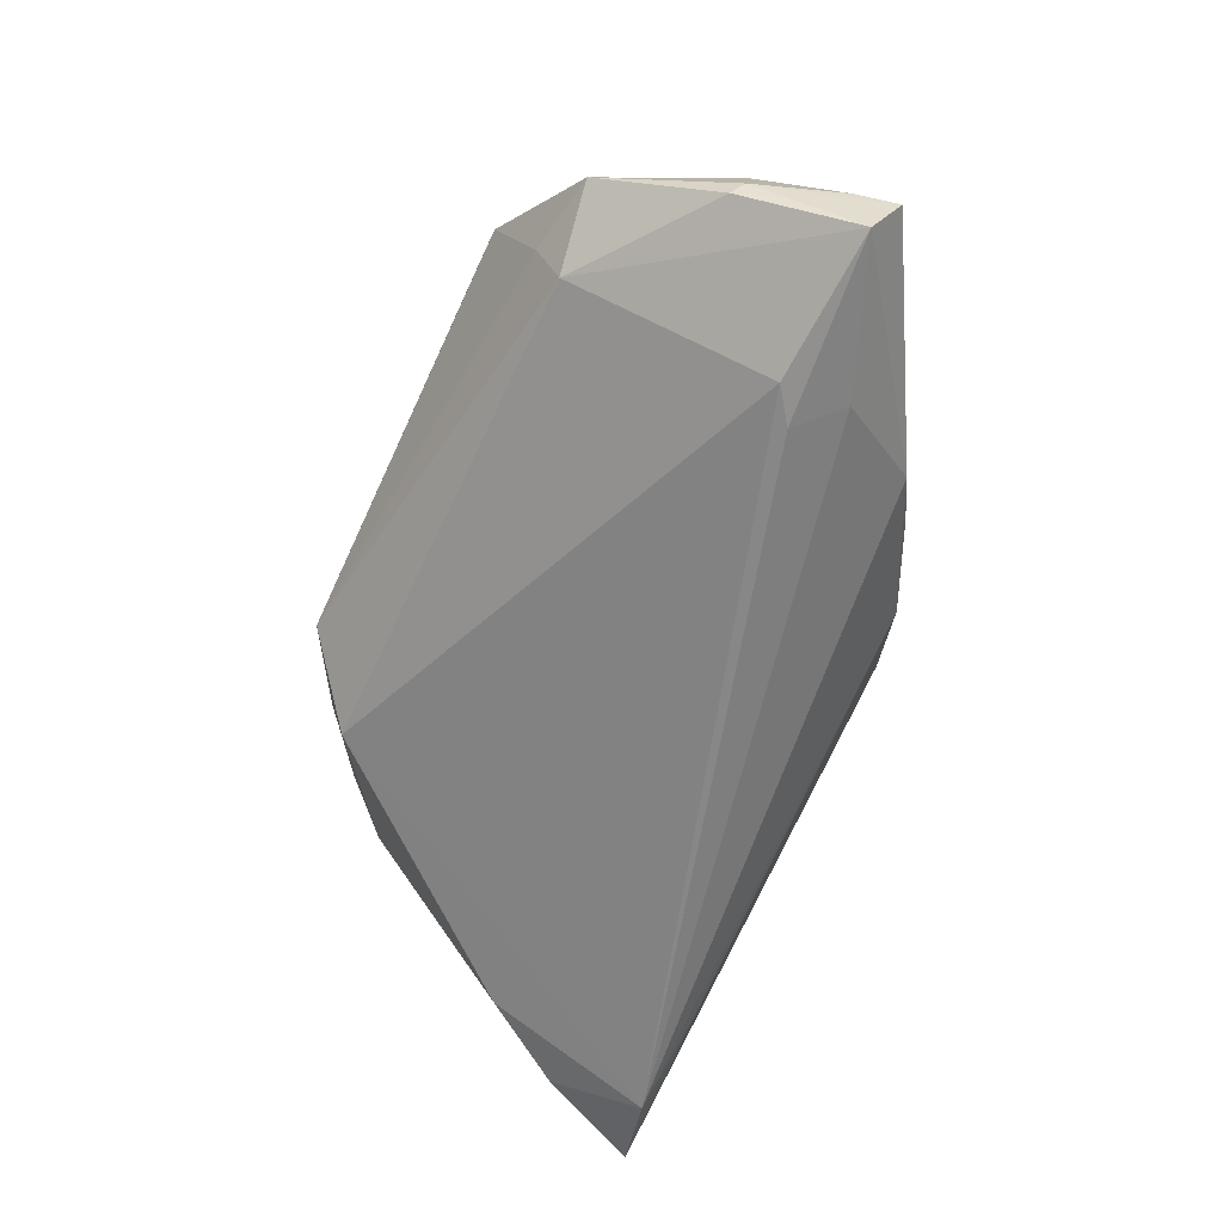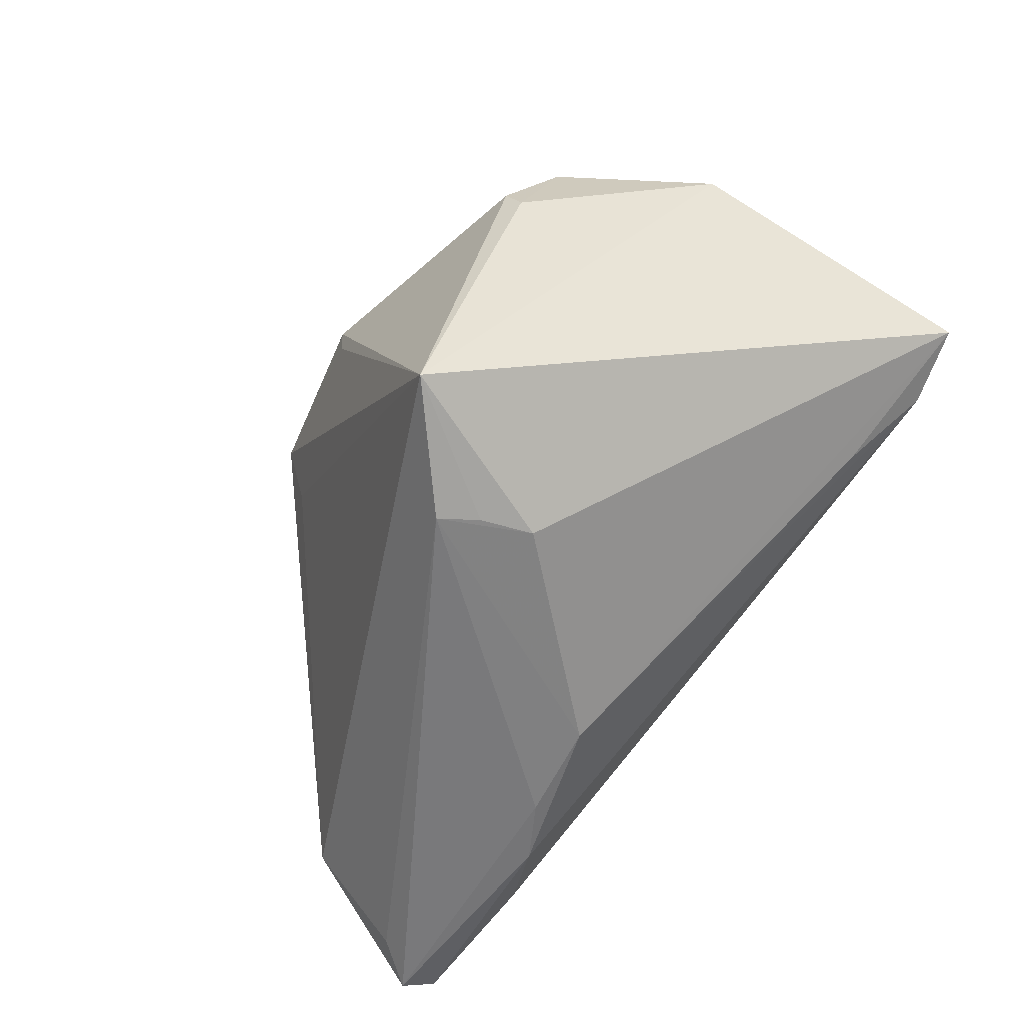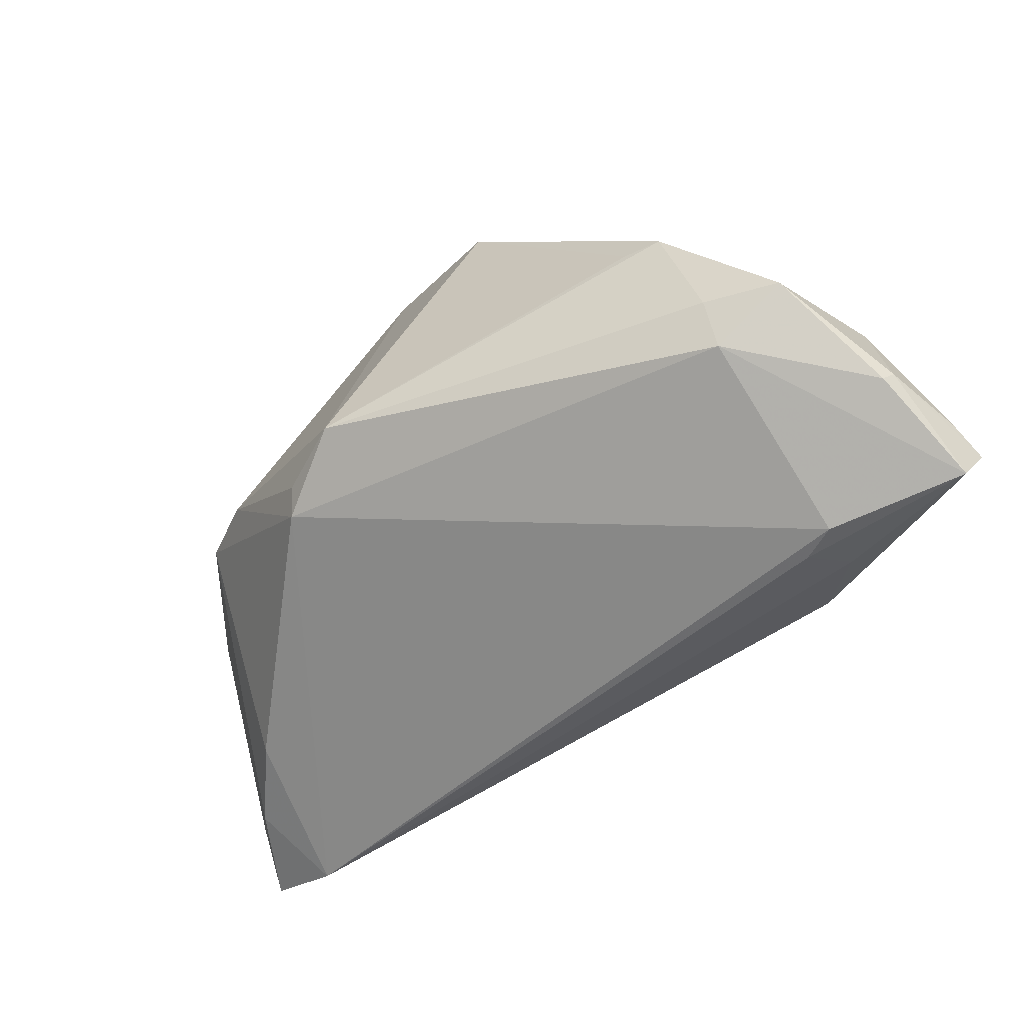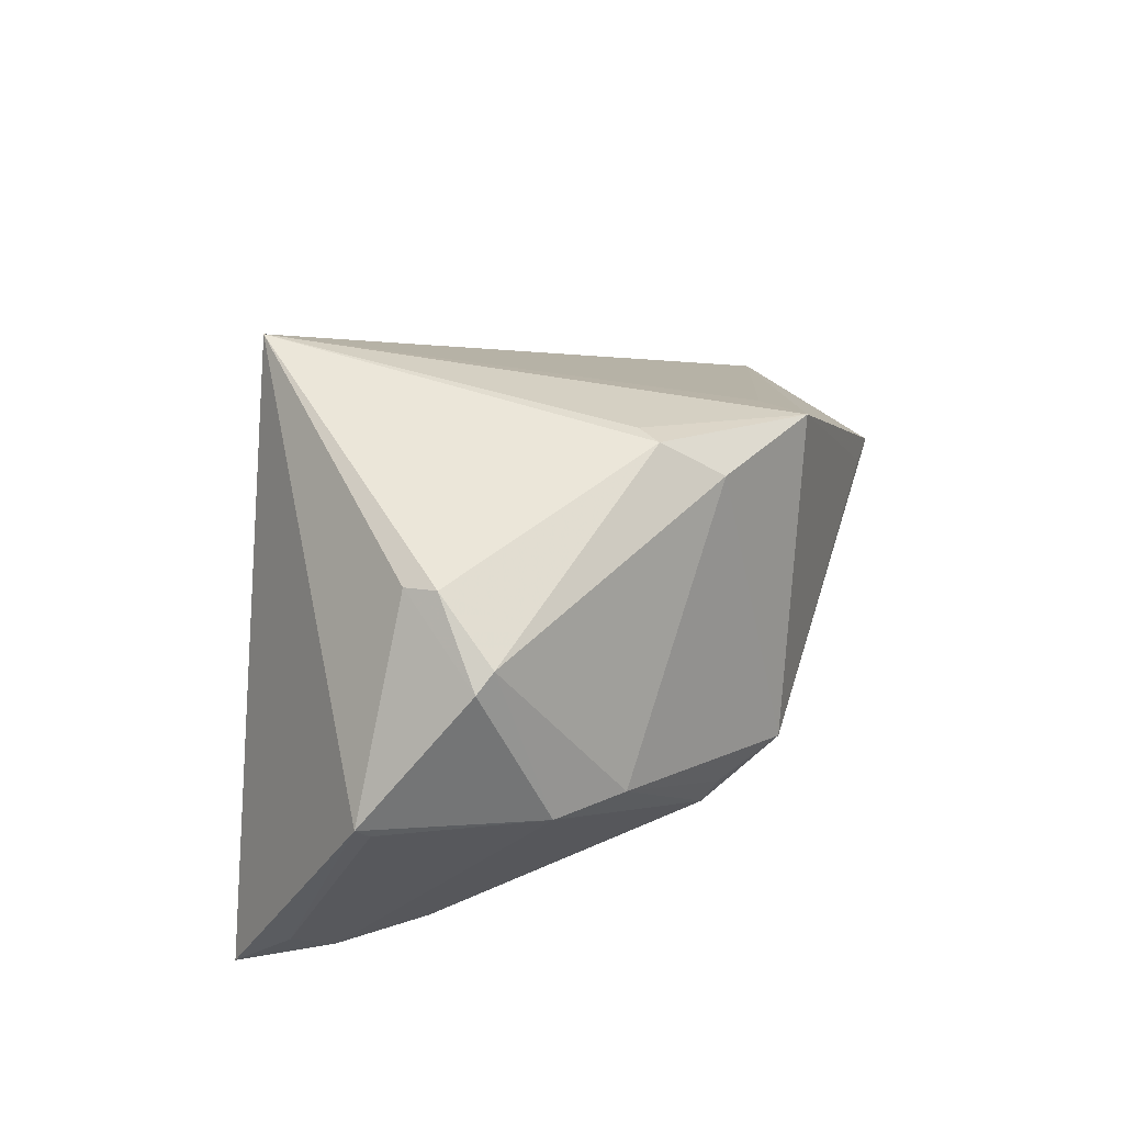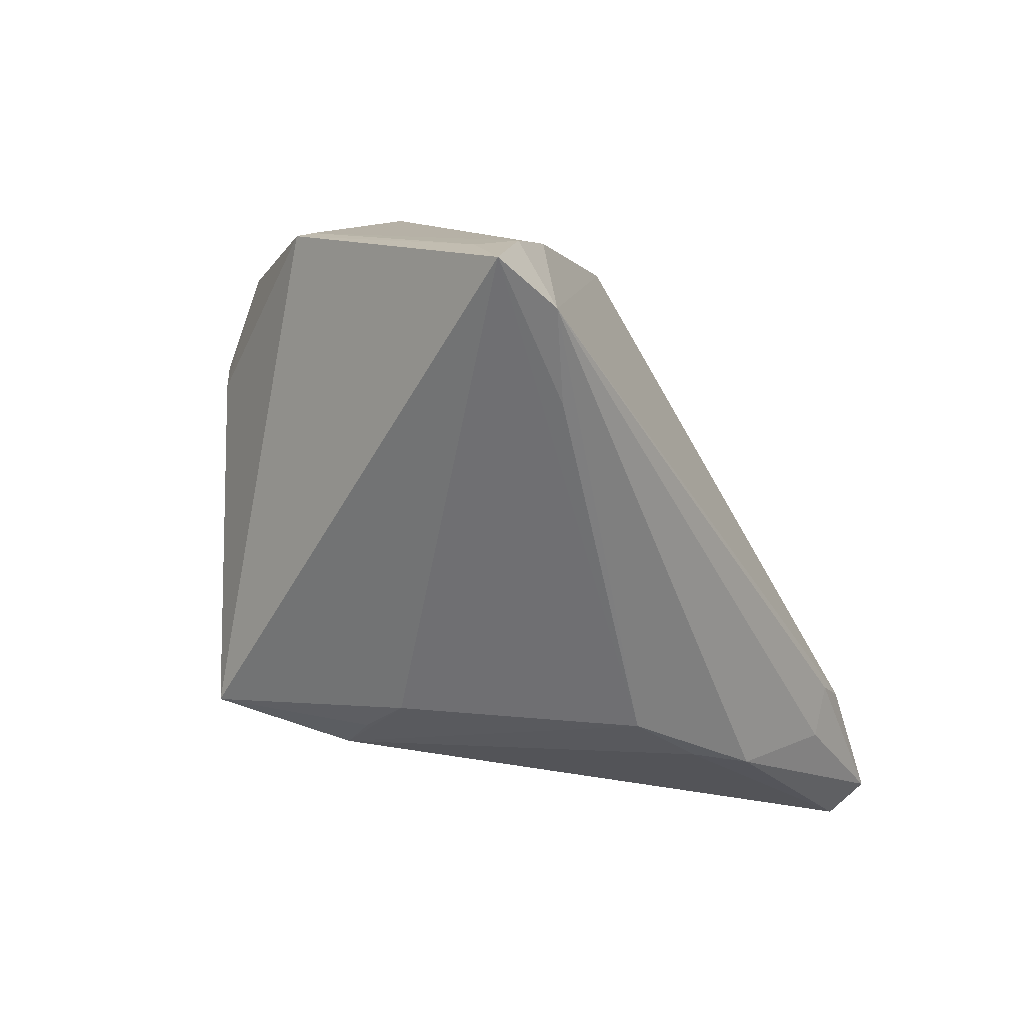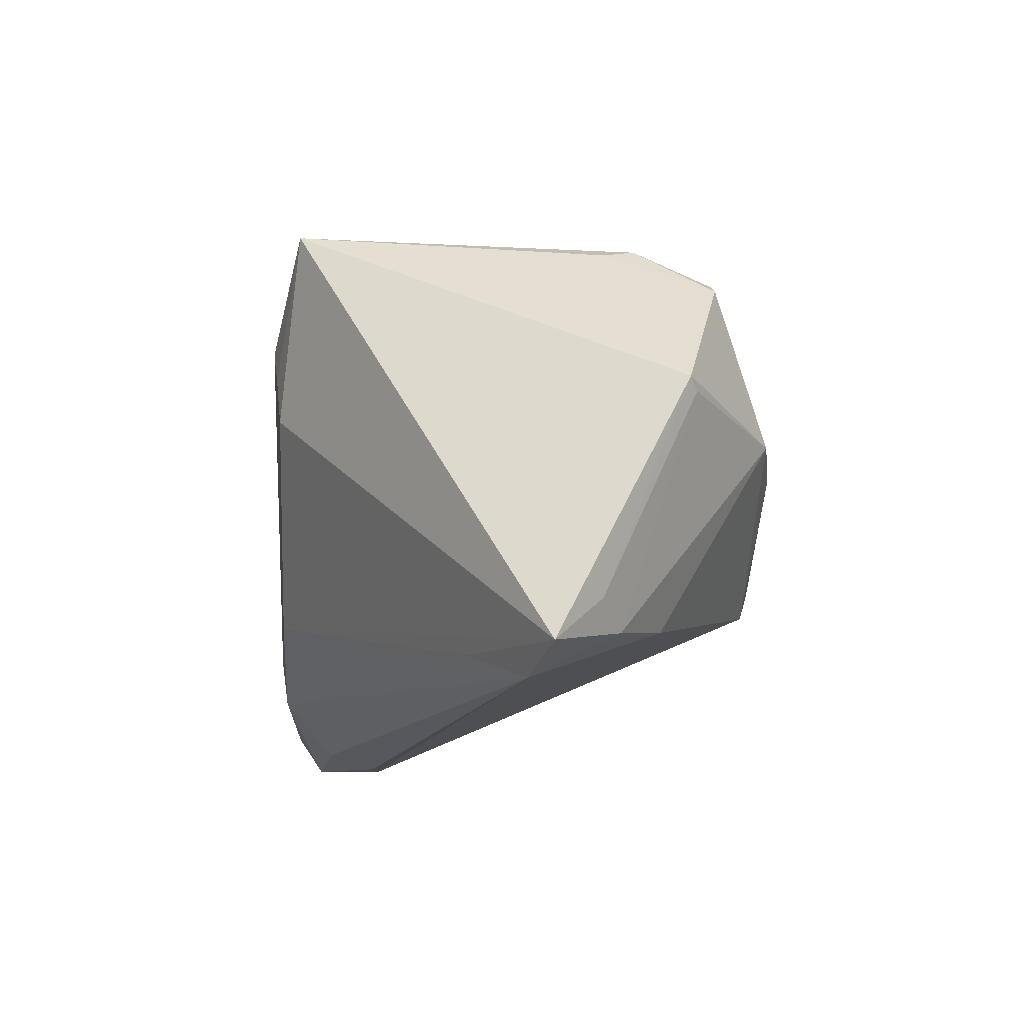
<metadata>
{"format":"obj","ext":"obj","renderer":"f3d","projection":"perspective","resolution":1024,"background":"white","views":[{"elev":-62.3,"azim":-85.3,"up":"+Z"},{"elev":-57.9,"azim":51.2,"up":"+Y"},{"elev":-50.3,"azim":-122.3,"up":"+Z"},{"elev":43.8,"azim":137.8,"up":"+Z"},{"elev":-23.4,"azim":118.3,"up":"+Y"},{"elev":-14.4,"azim":88.4,"up":"+Z"}]}
</metadata>
<code>
v 0.03159 0.01666 0.02974
v -0.05214 0.005376 -0.01083
v -0.05977 -0.0007406 -0.01115
v -0.05107 0.00286 -0.01713
v -0.02719 -0.03236 -0.02157
v 0.02968 0.0339 0.003387
v 0.008896 -0.03256 0.02261
v 0.04797 0.02274 0.005242
v 0.00383 0.03348 -0.01418
v 0.05813 0.004696 -0.0276
v -0.001279 0.01479 0.03392
v 0.002208 0.03468 -0.01045
v -0.03771 -0.01952 -0.03032
v -0.006932 -0.03151 -0.01391
v -0.05662 -0.01794 -0.006007
v -0.0588 -0.02778 -0.02053
v -0.04279 -0.01902 -0.03018
v -0.02439 0.0132 0.02424
v 0.03735 0.01877 -0.02274
v 0.01936 0.03556 0.001808
v -0.05439 -0.03008 -0.01698
v -0.05778 -0.02891 -0.02828
v -0.008063 0.03535 -0.009006
v 0.04854 0.001947 -0.03032
v 0.03205 0.02681 0.0248
v -0.04657 0.01287 0.0009315
v 0.03857 -0.005244 -0.02591
v -0.01961 -0.03256 -0.01662
v -0.001102 0.01866 0.0342
v -0.05799 -0.03256 -0.02284
v -0.05085 0.01047 0.0008875
v 0.0118 -0.03181 0.01784
v 0.03343 0.01262 0.02858
v 0.01399 -0.03103 0.01115
v -0.02396 0.02172 0.02752
v 0.02185 -0.02828 0.03523
v -0.0603 -0.01708 -0.01911
v -0.006797 0.02438 0.02925
v 0.03503 0.02698 0.02307
v 0.04953 0.02186 0.006725
v 0.04802 0.01301 -0.02487
v 0.05321 0.01062 -0.02169
v -0.06 -0.01534 -0.02091
v -0.03871 -0.02619 -0.02801
f 33 36 40
f 33 1 36
f 36 1 29
f 39 33 40
f 1 33 39
f 18 36 35
f 35 15 18
f 18 15 36
f 31 15 35
f 6 39 40
f 35 36 11
f 11 29 35
f 36 29 11
f 25 29 1
f 1 39 25
f 39 6 25
f 15 30 21
f 16 30 15
f 35 23 26
f 26 31 35
f 23 31 26
f 15 31 3
f 7 21 30
f 14 34 7
f 36 15 7
f 15 21 7
f 8 42 41
f 41 6 8
f 40 42 8
f 8 6 40
f 41 42 10
f 40 36 10
f 10 42 40
f 36 34 10
f 10 34 14
f 14 27 10
f 35 29 38
f 29 25 38
f 38 23 35
f 37 16 15
f 15 3 37
f 22 30 37
f 30 16 37
f 2 31 23
f 2 3 31
f 32 34 36
f 36 7 32
f 32 7 34
f 14 7 28
f 28 7 30
f 6 9 20
f 23 38 20
f 20 25 6
f 20 38 25
f 19 6 41
f 19 9 6
f 22 17 13
f 13 44 22
f 43 37 3
f 22 37 43
f 5 30 22
f 5 28 30
f 22 44 5
f 14 28 5
f 12 9 23
f 23 20 12
f 12 20 9
f 17 9 24
f 9 19 24
f 24 19 41
f 41 10 24
f 24 13 17
f 44 13 24
f 24 10 27
f 24 5 44
f 24 27 14
f 14 5 24
f 4 2 23
f 3 2 4
f 23 9 4
f 4 9 17
f 4 17 22
f 22 43 4
f 4 43 3

</code>
